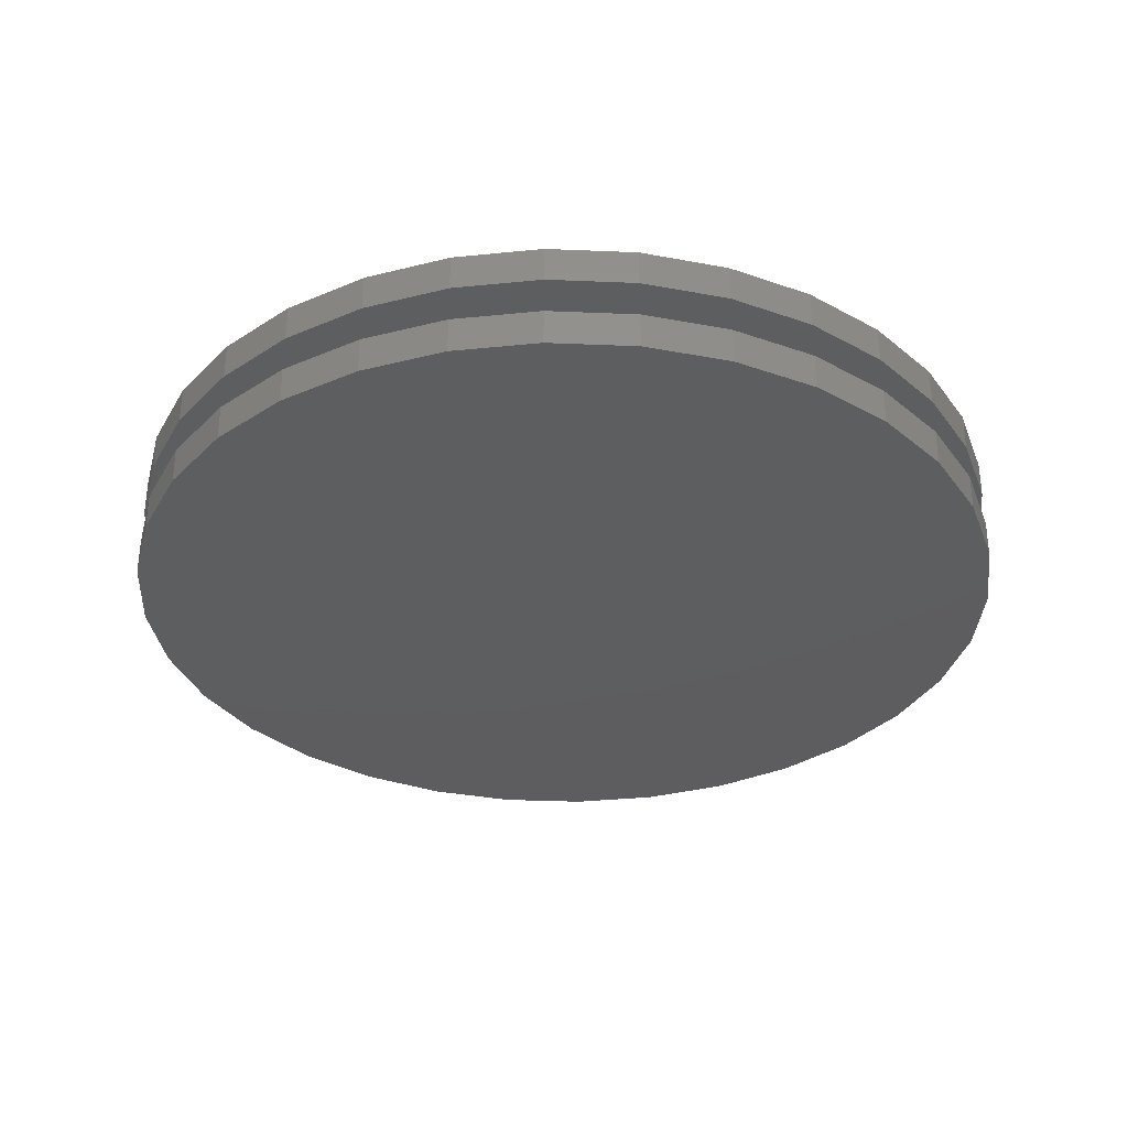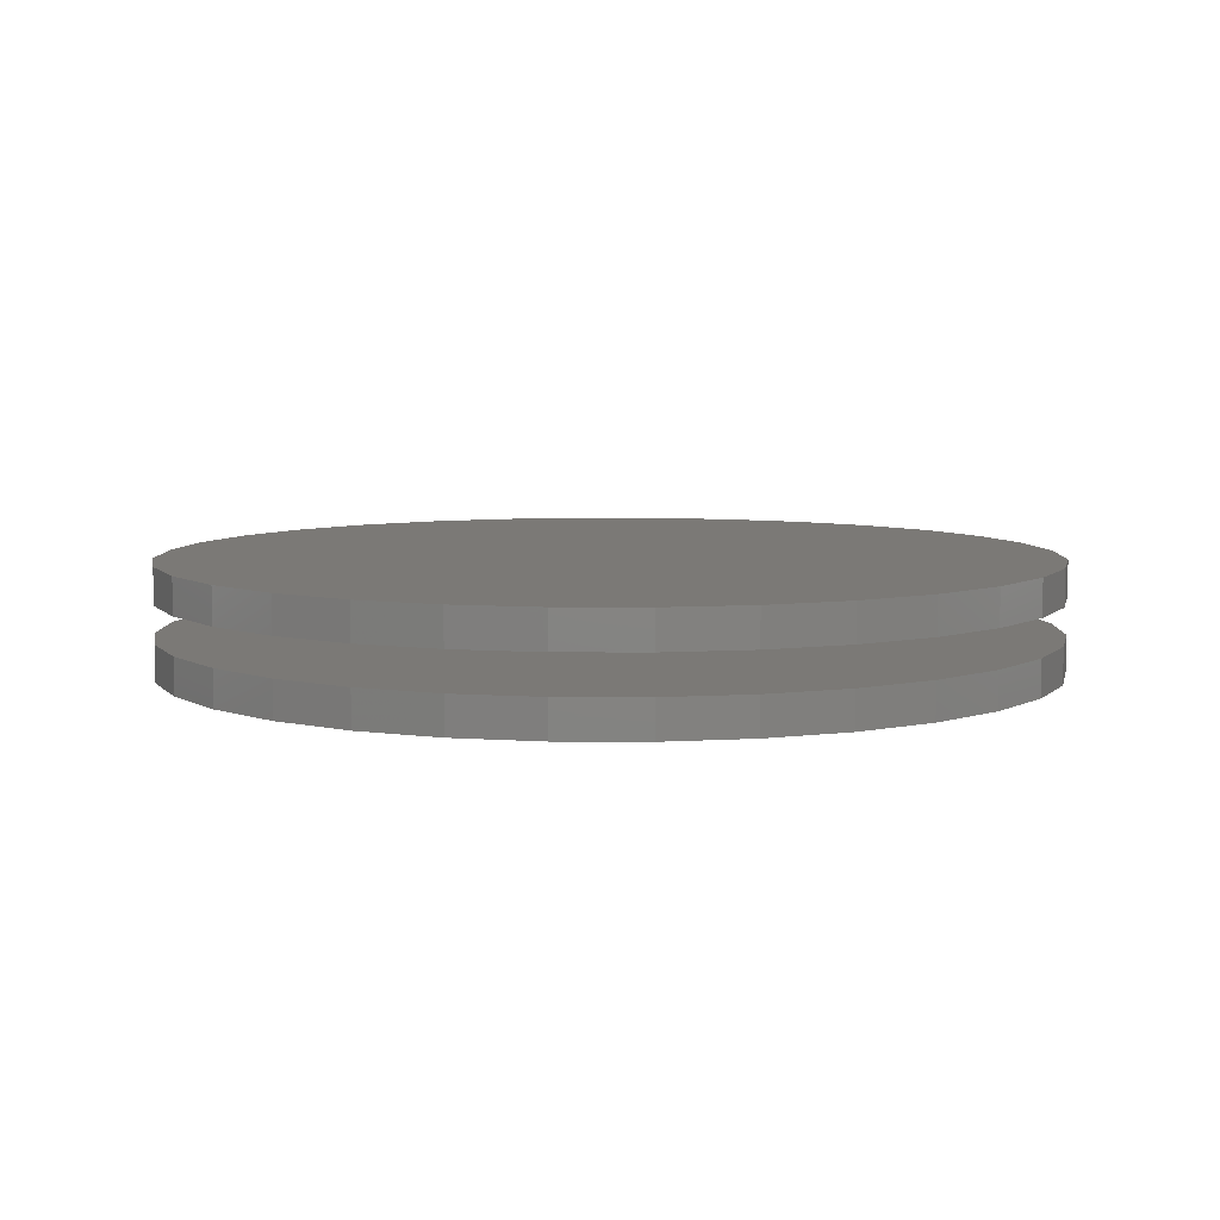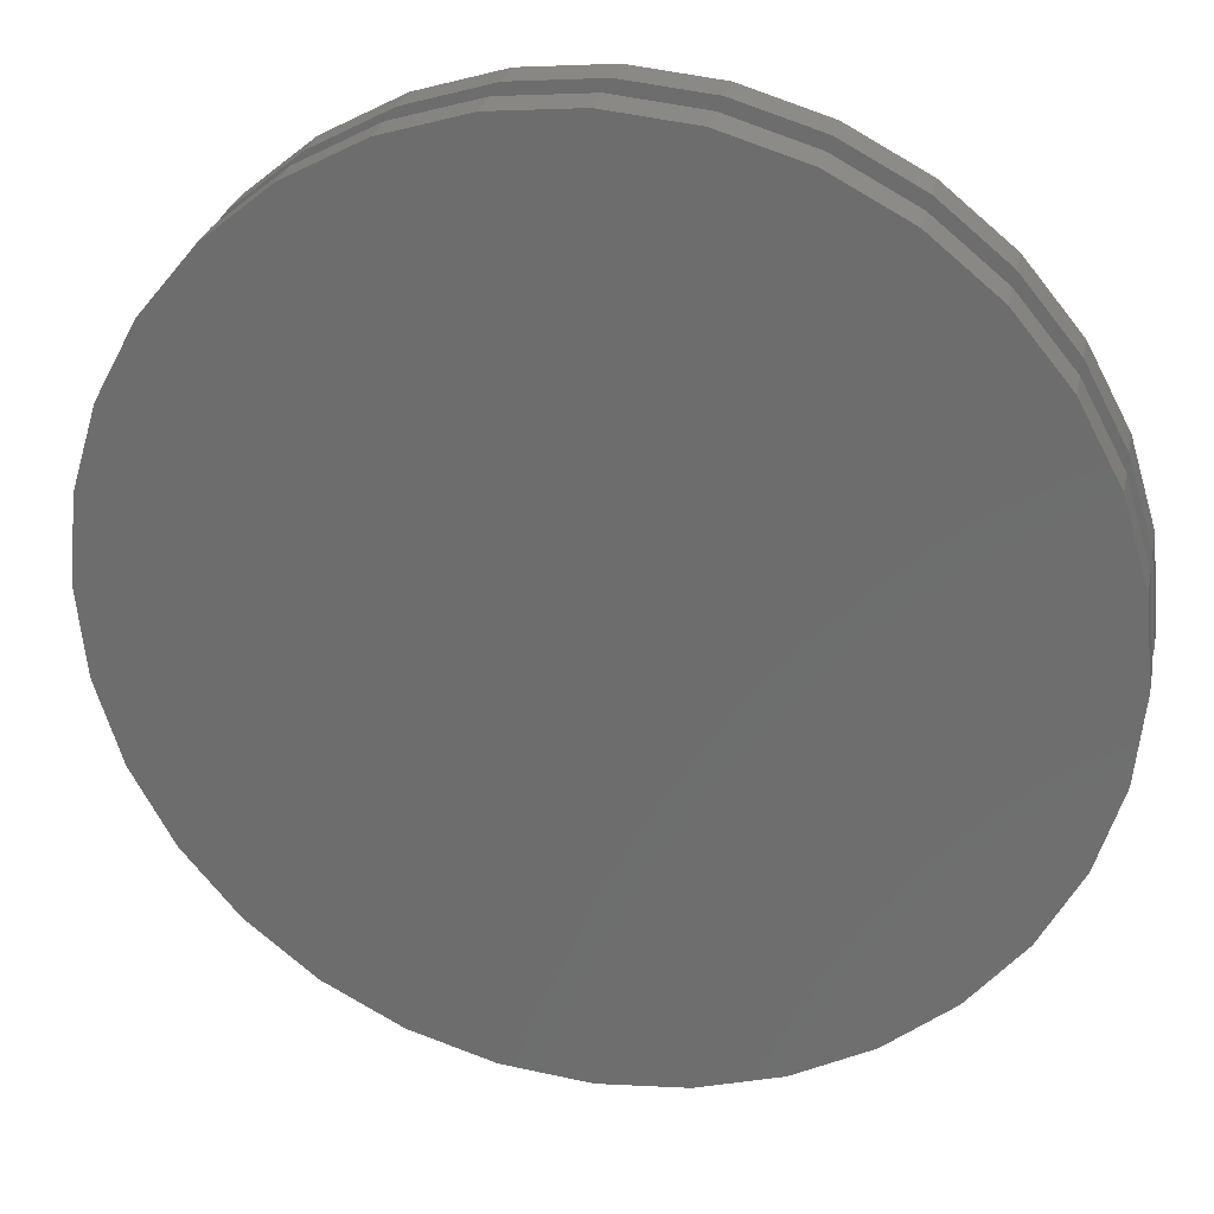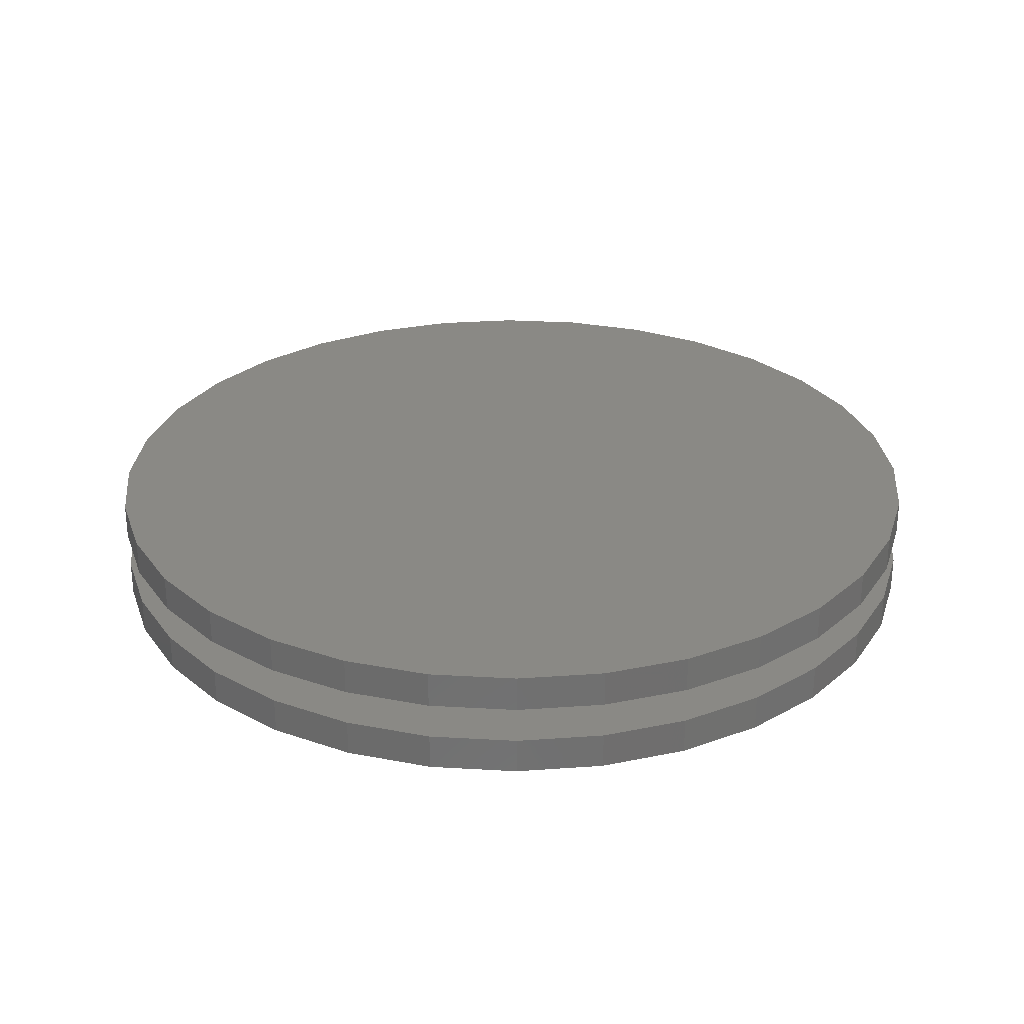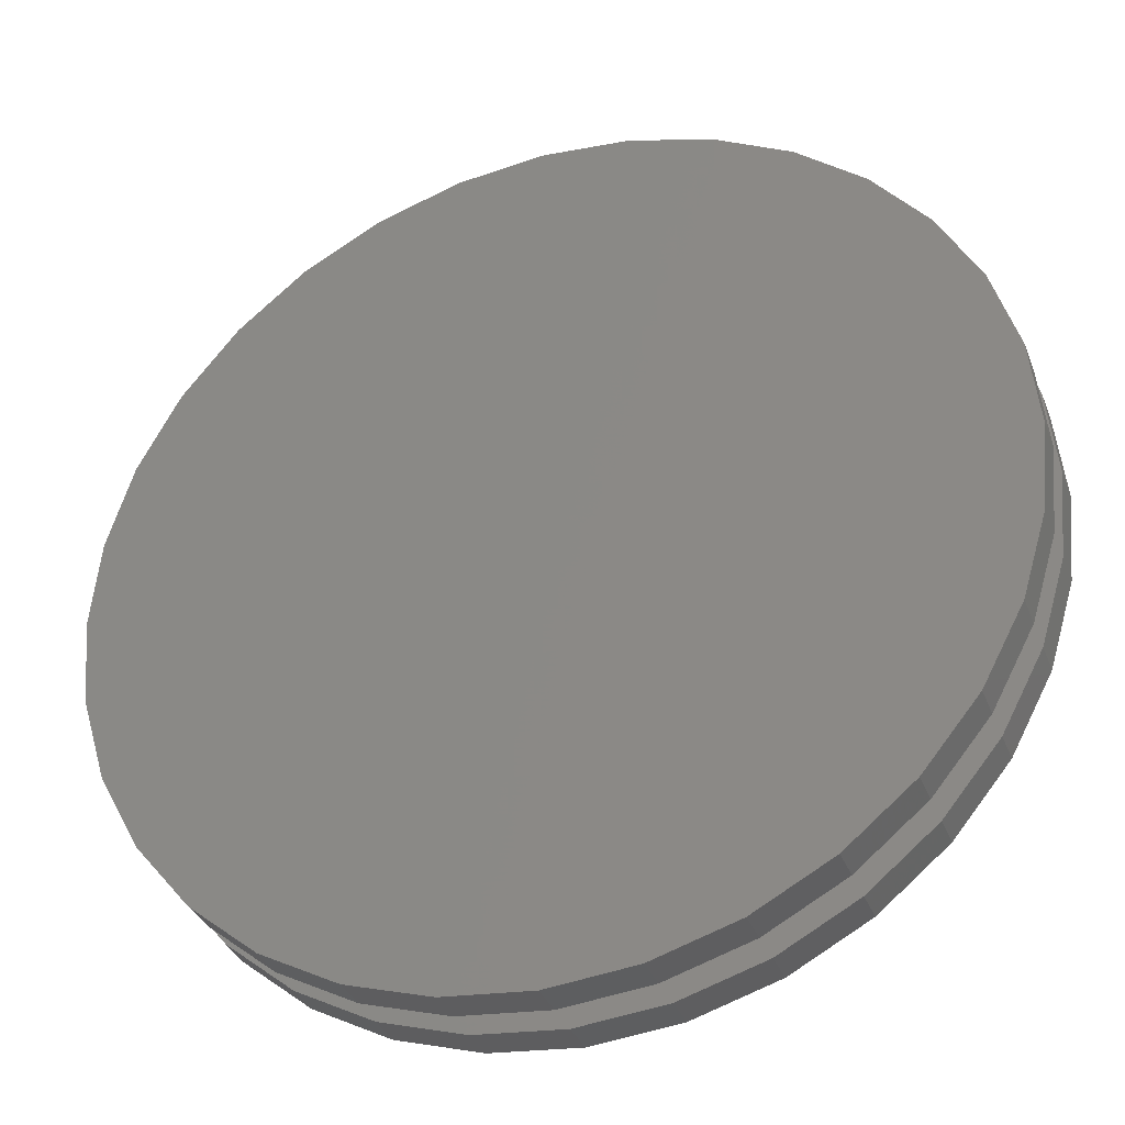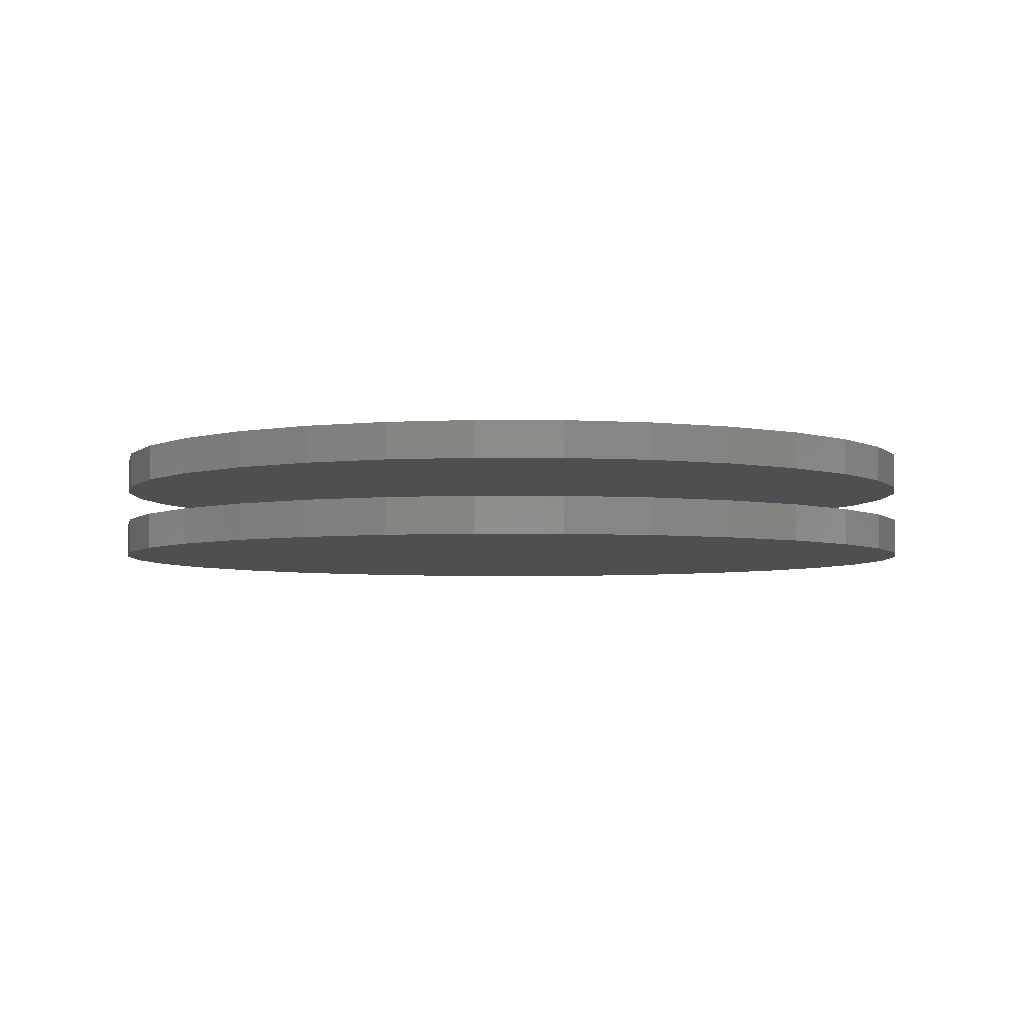
<metadata>
{"format":"stl","ext":"stl","renderer":"f3d","projection":"perspective","resolution":1024,"background":"white","views":[{"elev":-33.2,"azim":-121.4,"up":"+Z"},{"elev":6.8,"azim":6.5,"up":"+Z"},{"elev":27.8,"azim":11.8,"up":"+Y"},{"elev":28.3,"azim":-113.1,"up":"+Z"},{"elev":-35.1,"azim":19.8,"up":"+Y"},{"elev":-4.4,"azim":106.0,"up":"+Z"}]}
</metadata>
<code>
# stl→obj: 128 verts, 248 faces
v 0.3 -0.001563 0.03125
v 0.3 -0.001563 0.04688
v 0.3036 0.0354 0.03125
v 0.3036 0.0354 0.04688
v 0.3144 0.07095 0.03125
v 0.3144 0.07095 0.04688
v 0.3319 0.1037 0.03125
v 0.3319 0.1037 0.04688
v 0.3555 0.1324 0.03125
v 0.3555 0.1324 0.04688
v 0.3842 0.156 0.03125
v 0.3842 0.156 0.04688
v 0.417 0.1735 0.03125
v 0.417 0.1735 0.04688
v 0.4525 0.1843 0.03125
v 0.4525 0.1843 0.04688
v 0.4895 0.1879 0.03125
v 0.4895 0.1879 0.04688
v 0.5264 0.1843 0.03125
v 0.5264 0.1843 0.04688
v 0.562 0.1735 0.03125
v 0.562 0.1735 0.04688
v 0.5947 0.156 0.03125
v 0.5947 0.156 0.04688
v 0.6235 0.1324 0.03125
v 0.6235 0.1324 0.04688
v 0.647 0.1037 0.03125
v 0.647 0.1037 0.04688
v 0.6645 0.07095 0.03125
v 0.6645 0.07095 0.04688
v 0.6753 0.0354 0.03125
v 0.6753 0.0354 0.04688
v 0.6789 -0.001563 0.03125
v 0.6789 -0.001563 0.04688
v 0.3 -0.001563 0
v 0.3 -0.001563 0.01562
v 0.3036 0.0354 0
v 0.3036 0.0354 0.01562
v 0.3144 0.07095 0
v 0.3144 0.07095 0.01562
v 0.3319 0.1037 0
v 0.3319 0.1037 0.01562
v 0.3555 0.1324 0
v 0.3555 0.1324 0.01562
v 0.3842 0.156 0
v 0.3842 0.156 0.01562
v 0.417 0.1735 0
v 0.417 0.1735 0.01562
v 0.4525 0.1843 0
v 0.4525 0.1843 0.01562
v 0.4895 0.1879 0
v 0.4895 0.1879 0.01562
v 0.5264 0.1843 0
v 0.5264 0.1843 0.01562
v 0.562 0.1735 0
v 0.562 0.1735 0.01562
v 0.5947 0.156 0
v 0.5947 0.156 0.01562
v 0.6235 0.1324 0
v 0.6235 0.1324 0.01562
v 0.647 0.1037 0
v 0.647 0.1037 0.01562
v 0.6645 0.07095 0
v 0.6645 0.07095 0.01562
v 0.6753 0.0354 0
v 0.6753 0.0354 0.01562
v 0.6789 -0.001563 0
v 0.6789 -0.001563 0.01562
v 0.6753 -0.03853 0.03125
v 0.6753 -0.03853 0.04688
v 0.6645 -0.07407 0.03125
v 0.6645 -0.07407 0.04688
v 0.647 -0.1068 0.03125
v 0.647 -0.1068 0.04688
v 0.6235 -0.1355 0.03125
v 0.6235 -0.1355 0.04688
v 0.5947 -0.1591 0.03125
v 0.5947 -0.1591 0.04688
v 0.562 -0.1766 0.03125
v 0.562 -0.1766 0.04688
v 0.5264 -0.1874 0.03125
v 0.5264 -0.1874 0.04688
v 0.4895 -0.191 0.03125
v 0.4895 -0.191 0.04688
v 0.4525 -0.1874 0.03125
v 0.4525 -0.1874 0.04688
v 0.417 -0.1766 0.03125
v 0.417 -0.1766 0.04688
v 0.3842 -0.1591 0.03125
v 0.3842 -0.1591 0.04688
v 0.3555 -0.1355 0.03125
v 0.3555 -0.1355 0.04688
v 0.3319 -0.1068 0.03125
v 0.3319 -0.1068 0.04688
v 0.3144 -0.07407 0.03125
v 0.3144 -0.07407 0.04688
v 0.3036 -0.03853 0.03125
v 0.3036 -0.03853 0.04688
v 0.6753 -0.03853 0
v 0.6753 -0.03853 0.01562
v 0.6645 -0.07407 0
v 0.6645 -0.07407 0.01562
v 0.647 -0.1068 0
v 0.647 -0.1068 0.01562
v 0.6235 -0.1355 0
v 0.6235 -0.1355 0.01562
v 0.5947 -0.1591 0
v 0.5947 -0.1591 0.01562
v 0.562 -0.1766 0
v 0.562 -0.1766 0.01562
v 0.5264 -0.1874 0
v 0.5264 -0.1874 0.01562
v 0.4895 -0.191 0
v 0.4895 -0.191 0.01562
v 0.4525 -0.1874 0
v 0.4525 -0.1874 0.01562
v 0.417 -0.1766 0
v 0.417 -0.1766 0.01562
v 0.3842 -0.1591 0
v 0.3842 -0.1591 0.01562
v 0.3555 -0.1355 0
v 0.3555 -0.1355 0.01562
v 0.3319 -0.1068 0
v 0.3319 -0.1068 0.01562
v 0.3144 -0.07407 0
v 0.3144 -0.07407 0.01562
v 0.3036 -0.03853 0
v 0.3036 -0.03853 0.01562
f 1 2 3
f 3 2 4
f 3 4 5
f 5 4 6
f 5 6 7
f 7 6 8
f 7 8 9
f 9 8 10
f 9 10 11
f 11 10 12
f 11 12 13
f 13 12 14
f 13 14 15
f 15 14 16
f 15 16 17
f 17 16 18
f 17 18 19
f 19 18 20
f 19 20 21
f 21 20 22
f 21 22 23
f 23 22 24
f 23 24 25
f 25 24 26
f 25 26 27
f 27 26 28
f 27 28 29
f 29 28 30
f 29 30 31
f 31 30 32
f 31 32 33
f 33 32 34
f 35 36 37
f 37 36 38
f 37 38 39
f 39 38 40
f 39 40 41
f 41 40 42
f 41 42 43
f 43 42 44
f 43 44 45
f 45 44 46
f 45 46 47
f 47 46 48
f 47 48 49
f 49 48 50
f 49 50 51
f 51 50 52
f 51 52 53
f 53 52 54
f 53 54 55
f 55 54 56
f 55 56 57
f 57 56 58
f 57 58 59
f 59 58 60
f 59 60 61
f 61 60 62
f 61 62 63
f 63 62 64
f 63 64 65
f 65 64 66
f 65 66 67
f 67 66 68
f 33 34 69
f 69 34 70
f 69 70 71
f 71 70 72
f 71 72 73
f 73 72 74
f 73 74 75
f 75 74 76
f 75 76 77
f 77 76 78
f 77 78 79
f 79 78 80
f 79 80 81
f 81 80 82
f 81 82 83
f 83 82 84
f 83 84 85
f 85 84 86
f 85 86 87
f 87 86 88
f 87 88 89
f 89 88 90
f 89 90 91
f 91 90 92
f 91 92 93
f 93 92 94
f 93 94 95
f 95 94 96
f 95 96 97
f 97 96 98
f 97 98 1
f 1 98 2
f 67 68 99
f 99 68 100
f 99 100 101
f 101 100 102
f 101 102 103
f 103 102 104
f 103 104 105
f 105 104 106
f 105 106 107
f 107 106 108
f 107 108 109
f 109 108 110
f 109 110 111
f 111 110 112
f 111 112 113
f 113 112 114
f 113 114 115
f 115 114 116
f 115 116 117
f 117 116 118
f 117 118 119
f 119 118 120
f 119 120 121
f 121 120 122
f 121 122 123
f 123 122 124
f 123 124 125
f 125 124 126
f 125 126 127
f 127 126 128
f 127 128 35
f 35 128 36
f 50 54 52
f 54 50 48
f 54 48 56
f 110 116 112
f 112 116 114
f 56 48 58
f 58 48 46
f 58 46 60
f 60 46 44
f 60 44 62
f 62 44 42
f 62 42 64
f 64 42 40
f 64 40 66
f 66 40 38
f 66 38 68
f 68 38 36
f 68 36 100
f 100 36 128
f 100 128 102
f 102 128 126
f 102 126 104
f 104 126 124
f 104 124 106
f 106 124 122
f 106 122 108
f 108 122 120
f 108 120 110
f 110 120 118
f 110 118 116
f 17 19 15
f 13 15 19
f 21 13 19
f 81 85 79
f 83 85 81
f 85 87 79
f 79 87 89
f 79 89 77
f 77 89 91
f 77 91 75
f 75 91 93
f 75 93 73
f 73 93 95
f 73 95 71
f 71 95 97
f 71 97 69
f 69 97 1
f 69 1 33
f 33 1 3
f 33 3 31
f 31 3 5
f 31 5 29
f 29 5 7
f 29 7 27
f 27 7 9
f 27 9 25
f 25 9 11
f 25 11 23
f 23 11 13
f 23 13 21
f 16 20 18
f 20 16 14
f 20 14 22
f 80 86 82
f 82 86 84
f 22 14 24
f 24 14 12
f 24 12 26
f 26 12 10
f 26 10 28
f 28 10 8
f 28 8 30
f 30 8 6
f 30 6 32
f 32 6 4
f 32 4 34
f 34 4 2
f 34 2 70
f 70 2 98
f 70 98 72
f 72 98 96
f 72 96 74
f 74 96 94
f 74 94 76
f 76 94 92
f 76 92 78
f 78 92 90
f 78 90 80
f 80 90 88
f 80 88 86
f 51 53 49
f 47 49 53
f 55 47 53
f 111 115 109
f 113 115 111
f 115 117 109
f 109 117 119
f 109 119 107
f 107 119 121
f 107 121 105
f 105 121 123
f 105 123 103
f 103 123 125
f 103 125 101
f 101 125 127
f 101 127 99
f 99 127 35
f 99 35 67
f 67 35 37
f 67 37 65
f 65 37 39
f 65 39 63
f 63 39 41
f 63 41 61
f 61 41 43
f 61 43 59
f 59 43 45
f 59 45 57
f 57 45 47
f 57 47 55

</code>
